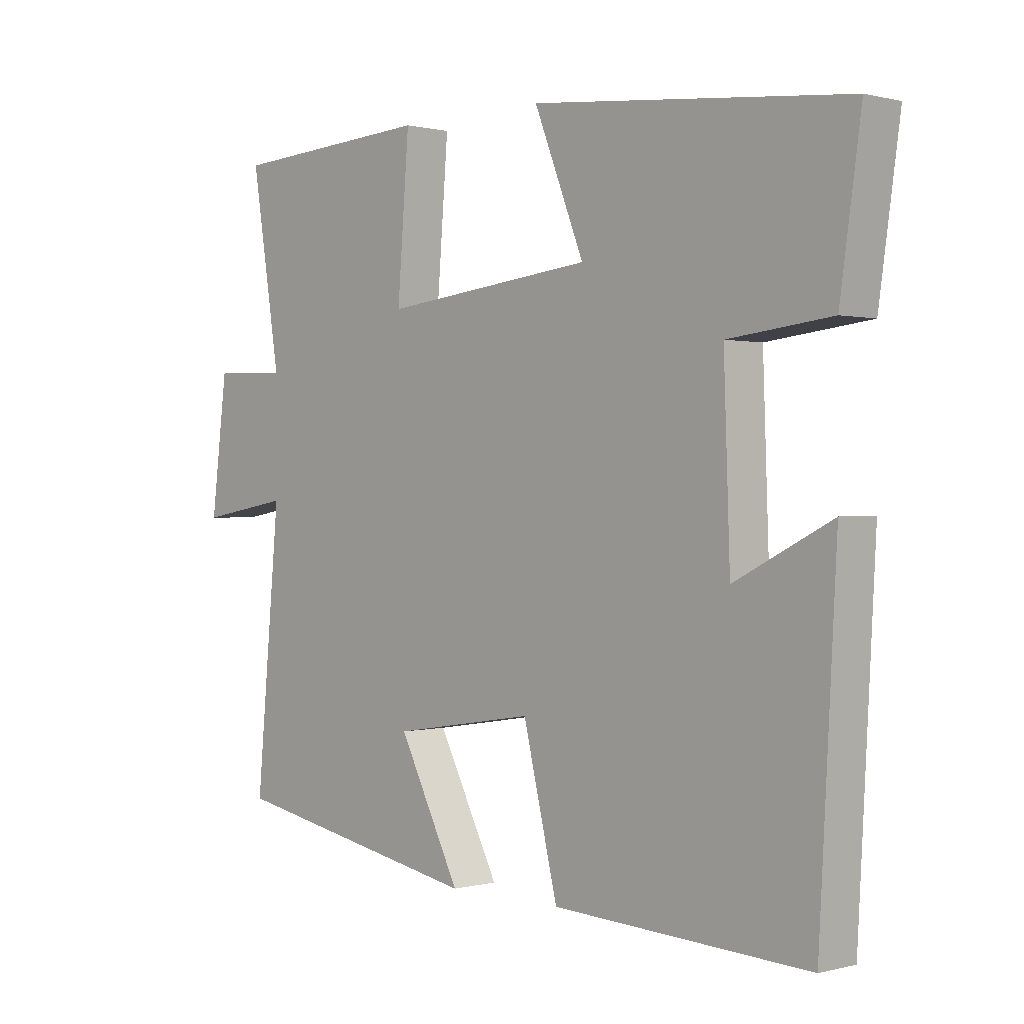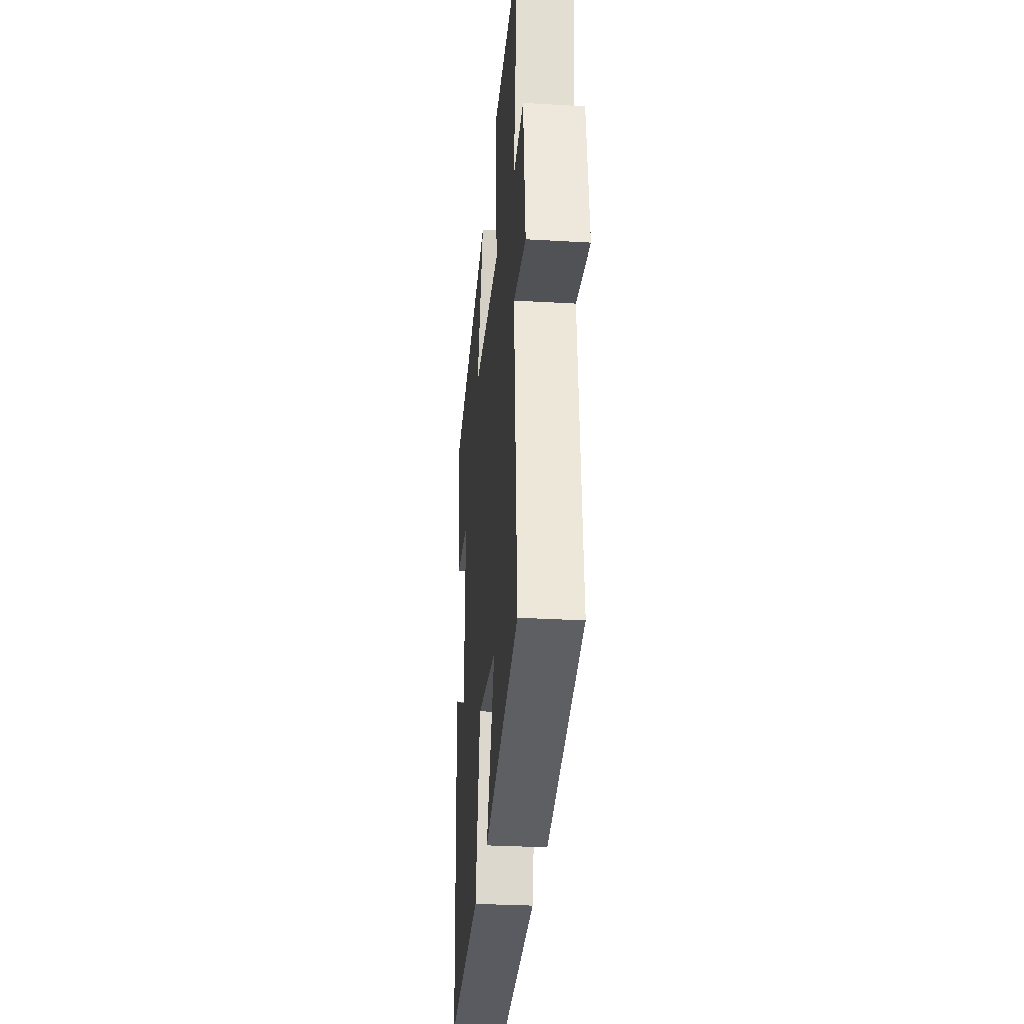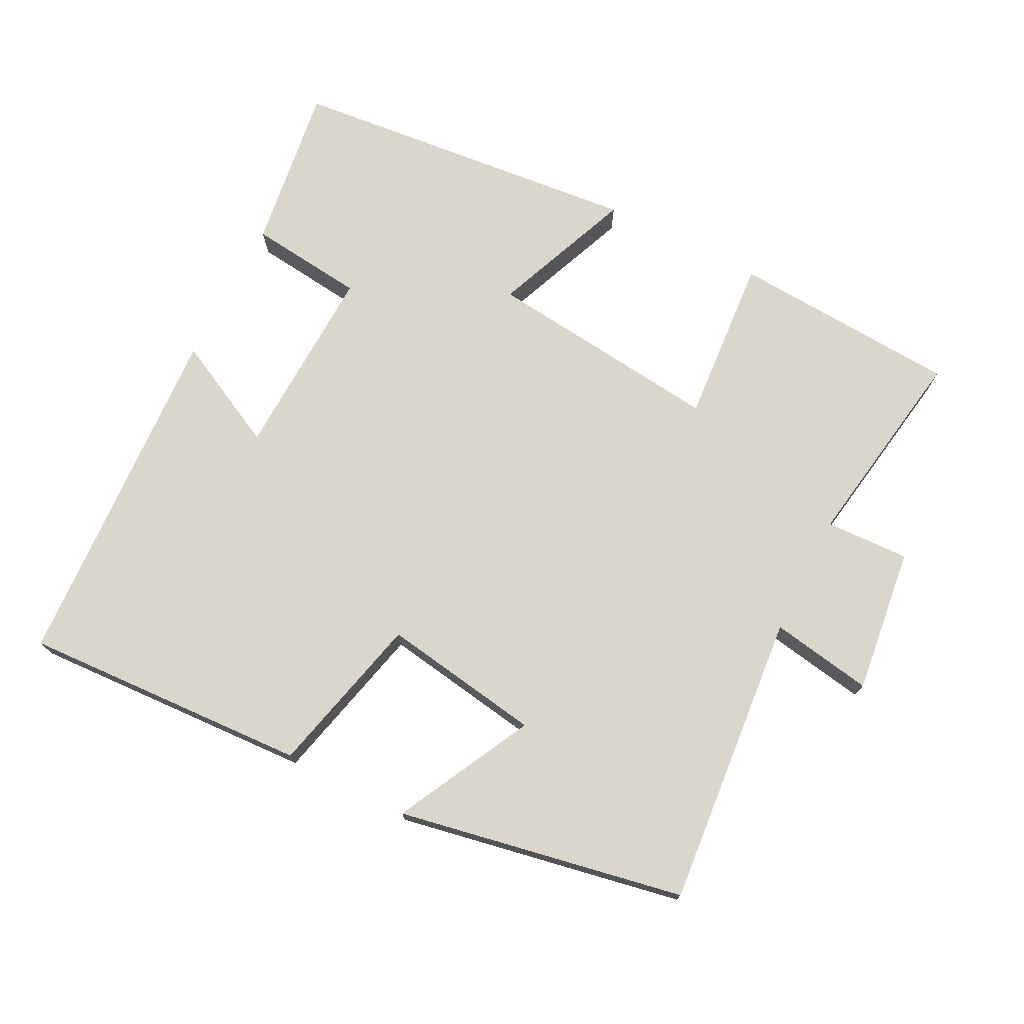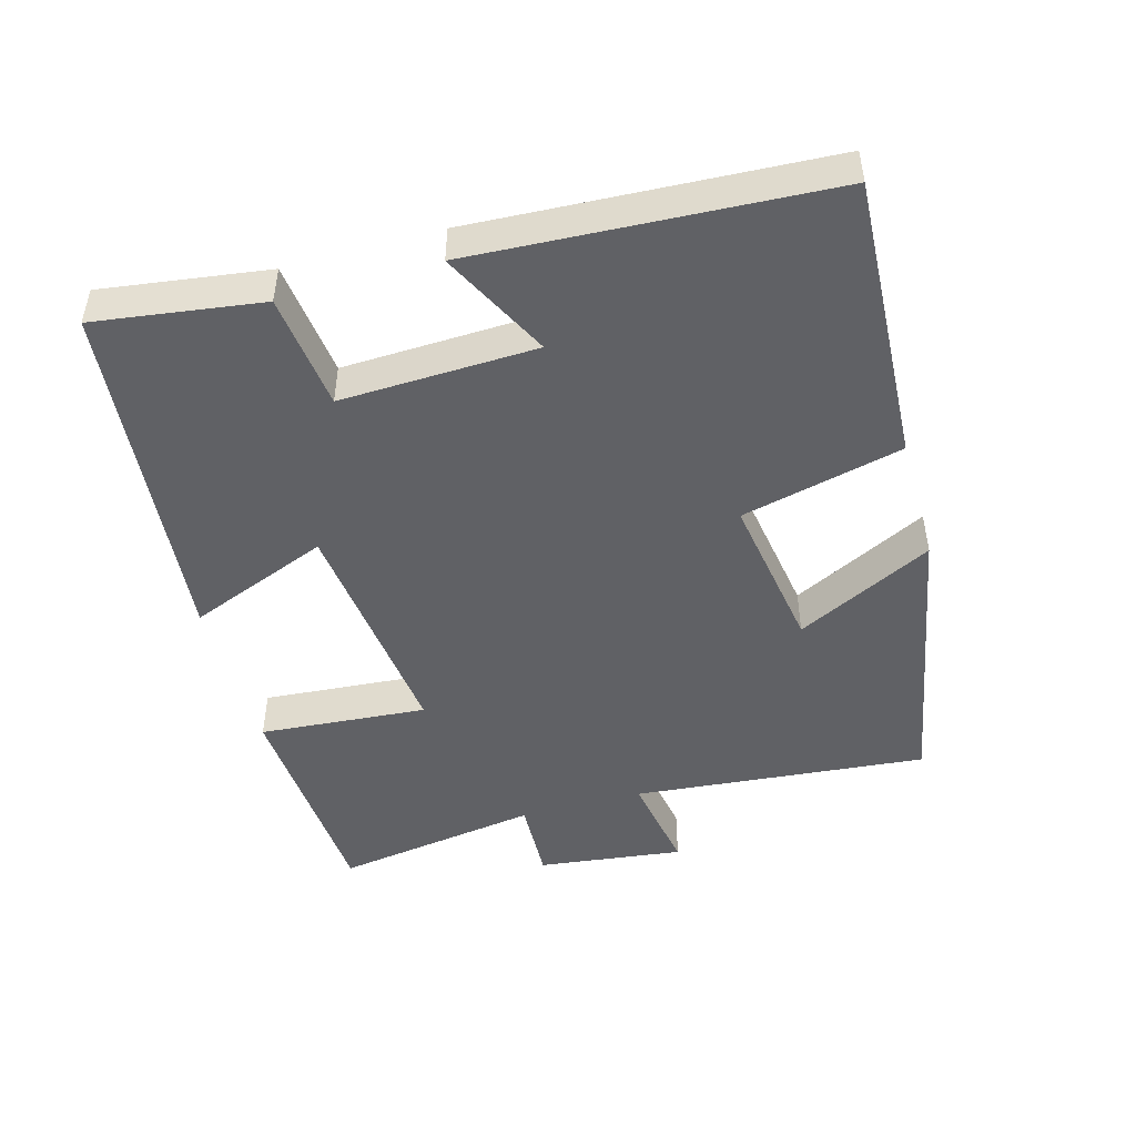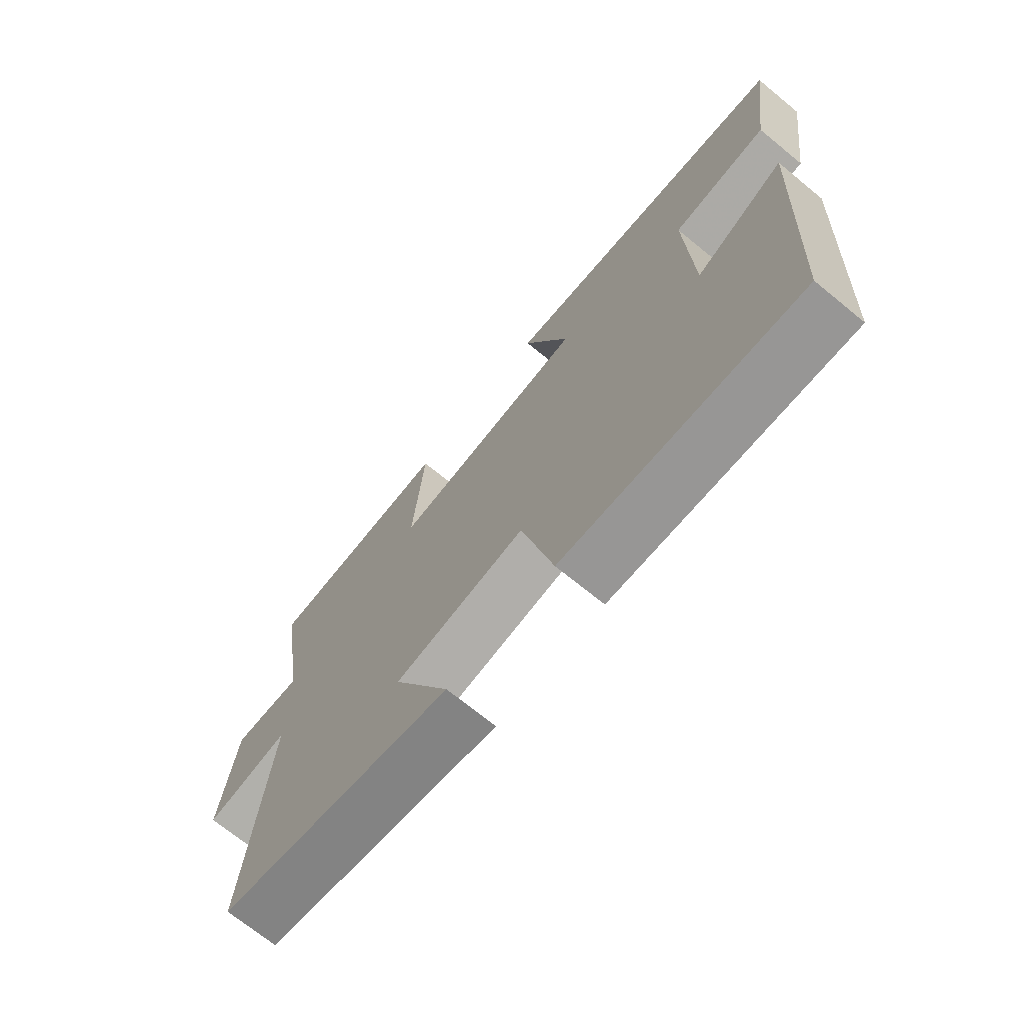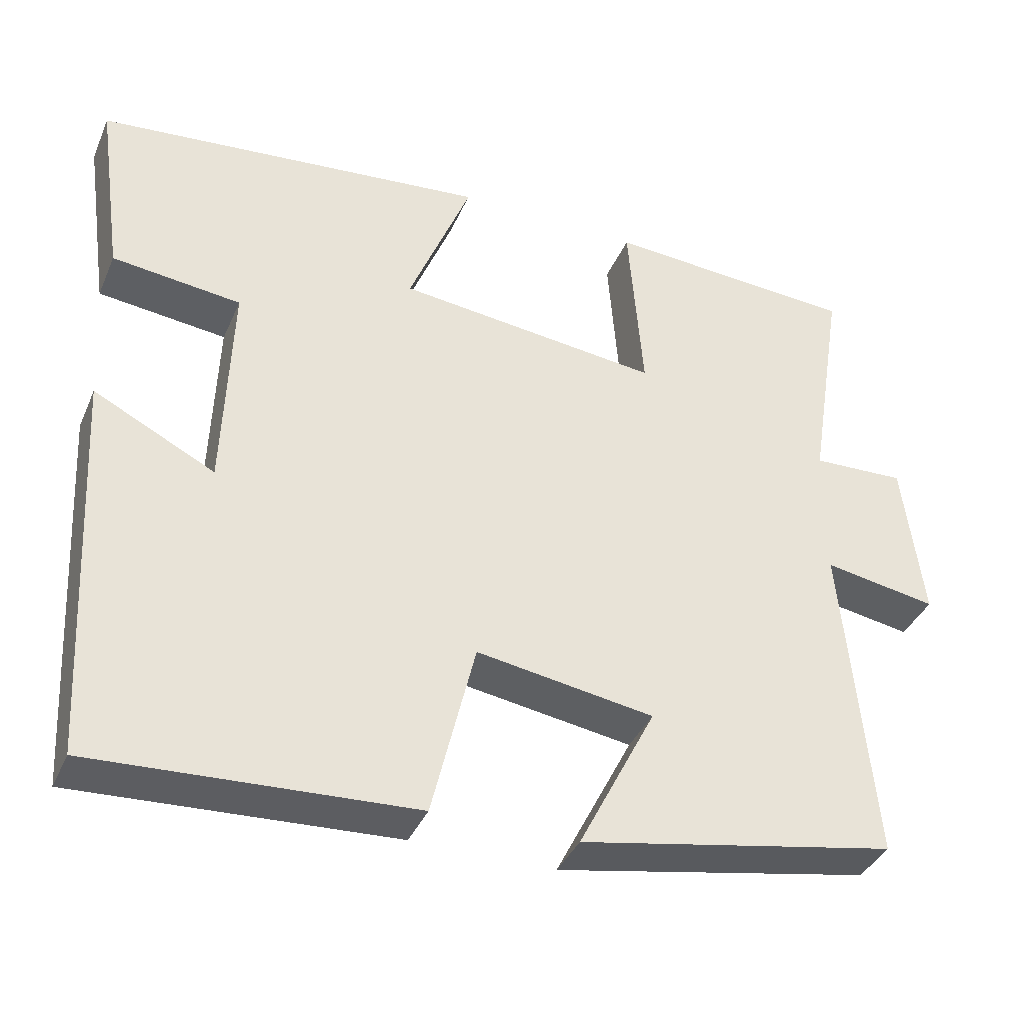
<metadata>
{"format":"obj","ext":"obj","renderer":"f3d","projection":"perspective","resolution":1024,"background":"white","views":[{"elev":0.4,"azim":46.2,"up":"+Z"},{"elev":-30.5,"azim":-94.8,"up":"+Z"},{"elev":73.8,"azim":-152.9,"up":"+Y"},{"elev":-47.5,"azim":105.7,"up":"+Y"},{"elev":-70.5,"azim":50.7,"up":"+Z"},{"elev":-38.1,"azim":158.2,"up":"+Z"}]}
</metadata>
<code>
v -0.539 0.07 -0.421
v -0.5 0.07 0.003
v -0.647 0.07 -0.022
v -0.621 0.07 0.188
v -0.5 0.07 0.183
v -0.547 0.07 0.48
v -0.219 0.07 0.5
v -0.238 0.07 0.258
v 0.104 0.07 0.296
v 0.023 0.07 0.5
v 0.534 0.07 0.449
v 0.5 0.07 0.209
v 0.333 0.07 0.19
v 0.343 0.07 -0.092
v 0.5 0.07 -0.013
v 0.472 0.07 -0.522
v 0.059 0.07 -0.5
v 0.003 0.07 -0.267
v -0.227 0.07 -0.303
v -0.127 0.07 -0.5
v -0.539 0 -0.421
v -0.5 0 0.003
v -0.647 0 -0.022
v -0.621 0 0.188
v -0.5 0 0.183
v -0.547 0 0.48
v -0.219 0 0.5
v -0.238 0 0.258
v 0.104 0 0.296
v 0.023 0 0.5
v 0.534 0 0.449
v 0.5 0 0.209
v 0.333 0 0.19
v 0.343 0 -0.092
v 0.5 0 -0.013
v 0.472 0 -0.522
v 0.059 0 -0.5
v 0.003 0 -0.267
v -0.227 0 -0.303
v -0.127 0 -0.5
f 19 20 1 2
f 18 19 2
f 16 17 18
f 15 16 18
f 14 15 18
f 13 14 18 2
f 11 12 13
f 10 11 13
f 9 10 13
f 13 2 3
f 9 13 3
f 8 9 3
f 5 6 7 8
f 5 8 3
f 3 4 5
f 22 21 40 39
f 22 39 38
f 38 37 36
f 38 36 35
f 38 35 34
f 22 38 34 33
f 33 32 31
f 33 31 30
f 33 30 29
f 23 22 33
f 23 33 29
f 23 29 28
f 28 27 26 25
f 23 28 25
f 25 24 23
f 1 21 22 2
f 2 22 23 3
f 3 23 24 4
f 4 24 25 5
f 5 25 26 6
f 6 26 27 7
f 7 27 28 8
f 8 28 29 9
f 9 29 30 10
f 10 30 31 11
f 11 31 32 12
f 12 32 33 13
f 13 33 34 14
f 14 34 35 15
f 15 35 36 16
f 16 36 37 17
f 17 37 38 18
f 18 38 39 19
f 19 39 40 20
f 20 40 21 1

</code>
